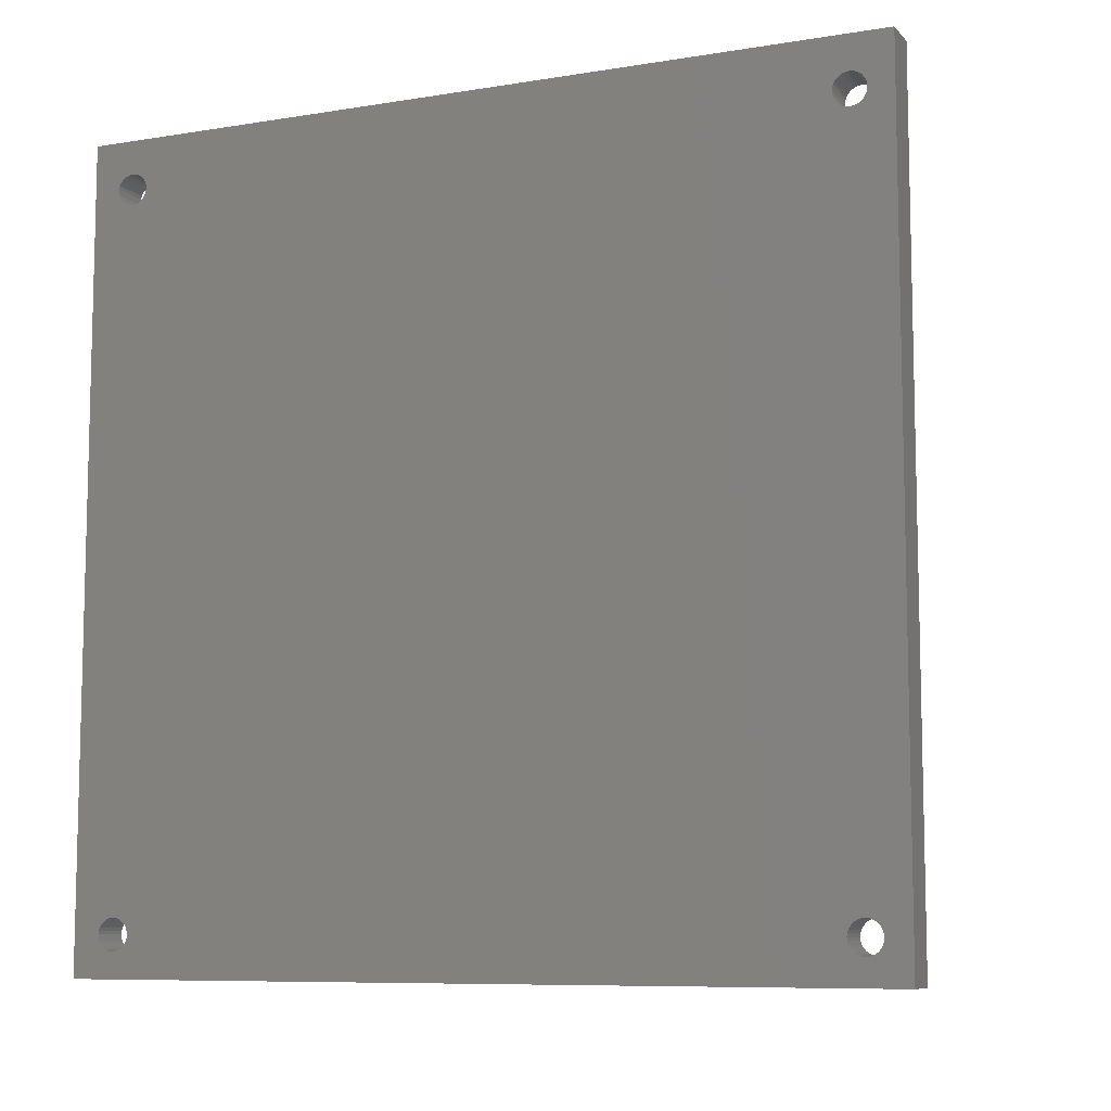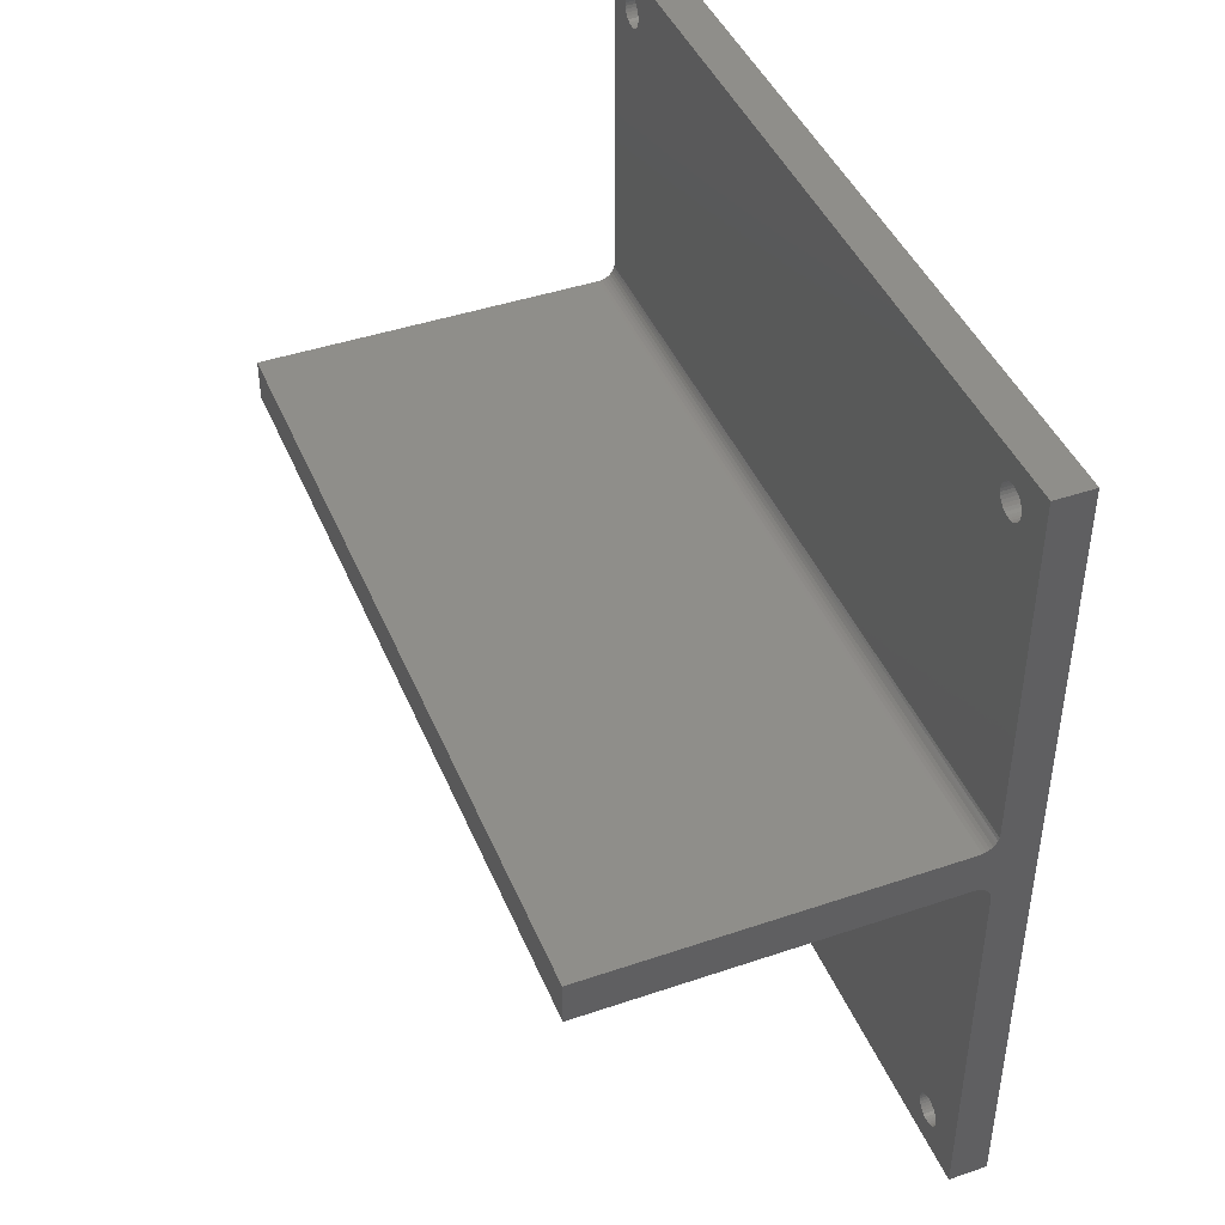
<metadata>
{"format":"stl","ext":"stl","renderer":"f3d","projection":"perspective","resolution":1024,"background":"white","views":[{"elev":-8.5,"azim":-66.3,"up":"+Y"},{"elev":43.5,"azim":158.2,"up":"+Z"}]}
</metadata>
<code>
# stl→obj: 335 verts, 682 faces
v 0.03816 0.75 -0.006944
v 0.0401 0.75 -0.004576
v 0.03906 0.3975 -0.005725
v 0.03906 0.3594 -0.005725
v 0.04099 0.3594 -0.003752
v 0.0401 1.859e-17 -0.004576
v 0.03816 1.87e-17 -0.006944
v 0.04517 1.831e-17 -0.001189
v 0.0484 0.3594 -0.0002439
v 0.0481 1.815e-17 -0.0003002
v 0.05115 0.3594 4.574e-16
v 0.05115 1.798e-17 -1.983e-17
v 0.04574 0.3594 -0.0009681
v 0.04247 1.846e-17 -0.002633
v 0.04324 0.3594 -0.00215
v 0.04099 0.3975 -0.003752
v 0.04247 0.75 -0.002633
v 0.04324 0.3975 -0.00215
v 0.04517 0.75 -0.001189
v 0.04574 0.3975 -0.0009681
v 0.0481 0.75 -0.0003002
v 0.0484 0.3975 -0.0002439
v 0.05115 0.75 -1.983e-17
v 0.05115 0.3975 6.711e-19
v 0.03672 1.878e-17 -0.009646
v 0.03672 0.75 -0.009646
v 0.03583 1.883e-17 -0.01258
v 0.03583 0.75 -0.01258
v 0.03553 1.884e-17 -0.01562
v 0.03553 0.75 -0.01562
v 0.375 0.75 0
v 0.2339 0.3975 1.082e-17
v 0.2314 0.3975 -0.0002064
v 0.2289 0.3975 -0.0008202
v 0.375 0 0
v 0.2285 0.3594 -0.0009518
v 0.2312 0.3594 -0.0002398
v 0.2339 0.3594 -8.267e-18
v 0.03906 0.3594 -0.2255
v 0.03906 0.3906 -0.2255
v 0.2219 0.3594 -0.005635
v 0.2219 0.3906 -0.005635
v 0.2266 0.3906 -0.2266
v 0.2266 0.3906 -0.001825
v 0.224 0.3906 -0.003501
v 0.03816 0.3906 -0.2266
v 0.2266 0.3975 -0.2266
v 0.2266 0.3975 -0.001825
v 0.2238 0.3594 -0.003691
v 0.226 0.3594 -0.002114
v 0.03906 0.3975 -0.2266
v 2.296e-17 2.082e-17 -0.375
v 0.03553 1.884e-17 -0.375
v 0.375 1.342e-34 0.03947
v 0.05115 1.798e-17 0.03947
v -2.296e-17 2.082e-17 0.375
v 0.03553 1.884e-17 0.0551
v 0.03553 1.884e-17 0.375
v 0.0481 1.815e-17 0.03977
v 0.04517 1.831e-17 0.04066
v 0.04247 1.846e-17 0.04211
v 0.0401 1.859e-17 0.04405
v 0.03816 1.87e-17 0.04642
v 0.03672 1.878e-17 0.04912
v 0.03583 1.883e-17 0.05205
v 7.847e-17 0.75 -0.375
v 0.03553 0.75 -0.375
v 0.375 0.75 0.03947
v 0.05115 0.75 0.03947
v 3.255e-17 0.75 0.375
v 0.03553 0.75 0.375
v 0.03553 0.75 0.0551
v 0.03583 0.75 0.05205
v 0.03672 0.75 0.04912
v 0.03816 0.75 0.04642
v 0.0401 0.75 0.04405
v 0.04247 0.75 0.04211
v 0.04517 0.75 0.04066
v 0.0481 0.75 0.03977
v 0.03553 0.02344 -0.3359
v 0.03553 0.02372 -0.3331
v 0.03553 0.02455 -0.3303
v 0.03553 0.0259 -0.3278
v 0.03553 0.02772 -0.3256
v 0.03553 0.02994 -0.3238
v 0.03553 0.03247 -0.3224
v 0.03553 0.03522 -0.3216
v 0.03553 0.03808 -0.3213
v 0.03553 0.7185 -0.3331
v 0.03553 0.7188 -0.3359
v 0.03553 0.7185 -0.3388
v 0.03553 0.7176 -0.3415
v 0.03553 0.7163 -0.3441
v 0.03553 0.7145 -0.3463
v 0.03553 0.7122 -0.3481
v 0.03553 0.7097 -0.3495
v 0.03553 0.707 -0.3503
v 0.03553 0.7041 -0.3506
v 0.03553 0.7013 -0.3503
v 0.03553 0.05271 -0.3359
v 0.03553 0.05243 -0.3388
v 0.03553 0.0516 -0.3415
v 0.03553 0.05025 -0.3441
v 0.03553 0.04843 -0.3463
v 0.03553 0.04621 -0.3481
v 0.03553 0.04368 -0.3495
v 0.03553 0.6985 -0.3495
v 0.03553 0.696 -0.3481
v 0.03553 0.6938 -0.3463
v 0.03553 0.6919 -0.3441
v 0.03553 0.6906 -0.3415
v 0.03553 0.6898 -0.3388
v 0.03553 0.6895 -0.3359
v 0.03553 0.6898 -0.3331
v 0.03553 0.6906 -0.3303
v 0.03553 0.6919 -0.3278
v 0.03553 0.04093 -0.3216
v 0.03553 0.04368 -0.3224
v 0.03553 0.04621 -0.3238
v 0.03553 0.04843 -0.3256
v 0.03553 0.05025 -0.3278
v 0.03553 0.0516 -0.3303
v 0.03553 0.05243 -0.3331
v 0.03553 0.6938 -0.3256
v 0.03553 0.696 -0.3238
v 0.03553 0.6985 -0.3224
v 0.03553 0.7013 -0.3216
v 0.03553 0.7041 -0.3213
v 0.03553 0.707 -0.3216
v 0.03553 0.7097 -0.3224
v 0.03553 0.7122 -0.3238
v 0.03553 0.7145 -0.3256
v 0.03553 0.7163 -0.3278
v 0.03553 0.7176 -0.3303
v 0.03553 0.04093 -0.3503
v 0.03553 0.03808 -0.3506
v 0.03553 0.03522 -0.3503
v 0.03553 0.03247 -0.3495
v 0.03553 0.02994 -0.3481
v 0.03553 0.02772 -0.3463
v 0.03553 0.0259 -0.3441
v 0.03553 0.02455 -0.3415
v 0.03553 0.02372 -0.3388
v 0.03553 0.7188 0.3374
v 0.03553 0.7185 0.3346
v 0.03553 0.7176 0.3318
v 0.03553 0.7163 0.3293
v 0.03553 0.7145 0.3271
v 0.03553 0.7122 0.3252
v 0.03553 0.7097 0.3239
v 0.03553 0.707 0.3231
v 0.03553 0.7041 0.3228
v 0.03553 0.7013 0.3231
v 0.03553 0.6985 0.3239
v 0.03553 0.696 0.3252
v 0.03553 0.6938 0.3271
v 0.03553 0.6919 0.3293
v 0.03553 0.05271 0.3374
v 0.03553 0.05243 0.3346
v 0.03553 0.0516 0.3318
v 0.03553 0.05025 0.3293
v 0.03553 0.04843 0.3271
v 0.03553 0.04621 0.3252
v 0.03553 0.04368 0.3239
v 0.03553 0.04093 0.3231
v 0.03553 0.03808 0.3228
v 0.03553 0.03522 0.3231
v 0.03553 0.03247 0.3239
v 0.03553 0.02994 0.3252
v 0.03553 0.02772 0.3271
v 0.03553 0.0259 0.3293
v 0.03553 0.02455 0.3318
v 0.03553 0.02372 0.3346
v 0.03553 0.02344 0.3374
v 0.03553 0.6906 0.3318
v 0.03553 0.6898 0.3346
v 0.03553 0.6895 0.3374
v 0.03553 0.6898 0.3403
v 0.03553 0.6906 0.343
v 0.03553 0.6919 0.3456
v 0.03553 0.6938 0.3478
v 0.03553 0.696 0.3496
v 0.03553 0.6985 0.3509
v 0.03553 0.7013 0.3518
v 0.03553 0.7041 0.3521
v 0.03553 0.04368 0.3509
v 0.03553 0.04621 0.3496
v 0.03553 0.04843 0.3478
v 0.03553 0.05025 0.3456
v 0.03553 0.0516 0.343
v 0.03553 0.05243 0.3403
v 0.03553 0.707 0.3518
v 0.03553 0.7097 0.3509
v 0.03553 0.7122 0.3496
v 0.03553 0.7145 0.3478
v 0.03553 0.7163 0.3456
v 0.03553 0.7176 0.343
v 0.03553 0.7185 0.3403
v 0.03553 0.02372 0.3403
v 0.03553 0.02455 0.343
v 0.03553 0.0259 0.3456
v 0.03553 0.02772 0.3478
v 0.03553 0.02994 0.3496
v 0.03553 0.03247 0.3509
v 0.03553 0.03522 0.3518
v 0.03553 0.03808 0.3521
v 0.03553 0.04093 0.3518
v 1.963e-17 0.7145 0.3271
v 5.96e-17 0.7145 -0.3256
v 5.936e-17 0.7122 -0.3238
v 1.962e-17 0.7122 0.3252
v 5.914e-17 0.7097 -0.3224
v 1.956e-17 0.7097 0.3239
v 1.894e-17 0.6985 0.3239
v 5.846e-17 0.696 -0.3238
v 1.872e-17 0.696 0.3252
v 5.845e-17 0.6938 -0.3256
v 1.848e-17 0.6938 0.3271
v 5.848e-17 0.6919 -0.3278
v 1.825e-17 0.6919 0.3293
v 5.856e-17 0.6906 -0.3303
v 1.802e-17 0.6906 0.3318
v -1.734e-17 0.04843 0.3271
v 2.262e-17 0.04843 -0.3256
v 2.239e-17 0.04621 -0.3238
v -1.735e-17 0.04621 0.3252
v 2.217e-17 0.04368 -0.3224
v -1.741e-17 0.04368 0.3239
v -1.803e-17 0.03247 0.3239
v 2.149e-17 0.02994 -0.3238
v -1.825e-17 0.02994 0.3252
v 2.148e-17 0.02772 -0.3256
v -1.849e-17 0.02772 0.3271
v 2.151e-17 0.0259 -0.3278
v -1.872e-17 0.0259 0.3293
v 2.159e-17 0.02455 -0.3303
v -1.895e-17 0.02455 0.3318
v 2.382e-17 0.04368 -0.3495
v 2.388e-17 0.04621 -0.3481
v 2.389e-17 0.04843 -0.3463
v 2.386e-17 0.05025 -0.3441
v 2.378e-17 0.0516 -0.3415
v 2.366e-17 0.05243 -0.3388
v 0 0.05271 -0.3359
v 6.038e-17 0.7013 -0.3503
v 6.055e-17 0.7041 -0.3506
v 6.069e-17 0.707 -0.3503
v 6.08e-17 0.7097 -0.3495
v 6.085e-17 0.7122 -0.3481
v 6.086e-17 0.7145 -0.3463
v 6.083e-17 0.7163 -0.3441
v 6.075e-17 0.7176 -0.3415
v 6.063e-17 0.7185 -0.3388
v 5.551e-17 0.7188 -0.3359
v 1.952e-17 0.7176 0.3318
v 1.94e-17 0.7185 0.3346
v 0 0.7188 0.3374
v 1.905e-17 0.7185 0.3403
v 1.883e-17 0.7176 0.343
v 1.86e-17 0.7163 0.3456
v 1.837e-17 0.7145 0.3478
v 1.813e-17 0.7122 0.3496
v 1.791e-17 0.7097 0.3509
v 1.77e-17 0.707 0.3518
v 1.753e-17 0.7041 0.3521
v 0 0.05271 0.3374
v -1.793e-17 0.05243 0.3403
v -1.814e-17 0.0516 0.343
v -1.837e-17 0.05025 0.3456
v -1.861e-17 0.04843 0.3478
v -1.884e-17 0.04621 0.3496
v -1.906e-17 0.04368 0.3509
v -1.493e-34 0.02344 0.3374
v -1.917e-17 0.02372 0.3346
v 2.171e-17 0.02372 -0.3331
v -1.493e-34 0.02344 -0.3359
v 2.206e-17 0.02372 -0.3388
v 2.228e-17 0.02455 -0.3415
v 2.251e-17 0.0259 -0.3441
v 2.274e-17 0.02772 -0.3463
v 2.298e-17 0.02994 -0.3481
v 2.32e-17 0.03247 -0.3495
v 2.34e-17 0.03522 -0.3503
v 2.358e-17 0.03808 -0.3506
v 2.372e-17 0.04093 -0.3503
v 5.551e-17 0.6895 -0.3359
v 5.903e-17 0.6898 -0.3388
v 5.925e-17 0.6906 -0.3415
v 5.948e-17 0.6919 -0.3441
v 5.972e-17 0.6938 -0.3463
v 5.995e-17 0.696 -0.3481
v 6.017e-17 0.6985 -0.3495
v 1.96e-17 0.7163 0.3293
v 6.028e-17 0.7185 -0.3331
v 6.006e-17 0.7176 -0.3303
v 5.983e-17 0.7163 -0.3278
v -1.737e-17 0.05025 0.3293
v -1.745e-17 0.0516 0.3318
v 2.331e-17 0.05243 -0.3331
v 2.309e-17 0.0516 -0.3303
v 2.286e-17 0.05025 -0.3278
v -1.758e-17 0.05243 0.3346
v 5.868e-17 0.6898 -0.3331
v 1.739e-17 0.7013 0.3518
v 1.729e-17 0.6985 0.3509
v 1.723e-17 0.696 0.3496
v 1.722e-17 0.6938 0.3478
v 1.725e-17 0.6919 0.3456
v 1.733e-17 0.6906 0.343
v 1.745e-17 0.6898 0.3403
v -1.493e-34 0.6895 0.3374
v 1.78e-17 0.6898 0.3346
v -1.927e-17 0.04093 0.3518
v -1.944e-17 0.03808 0.3521
v -1.958e-17 0.03522 0.3518
v -1.969e-17 0.03247 0.3509
v -1.974e-17 0.02994 0.3496
v -1.976e-17 0.02772 0.3478
v -1.972e-17 0.0259 0.3456
v -1.964e-17 0.02455 0.343
v -1.952e-17 0.02372 0.3403
v 1.946e-17 0.707 0.3231
v 5.894e-17 0.707 -0.3216
v 1.932e-17 0.7041 0.3228
v 5.876e-17 0.7041 -0.3213
v 1.915e-17 0.7013 0.3231
v 5.862e-17 0.7013 -0.3216
v 5.852e-17 0.6985 -0.3224
v -1.751e-17 0.04093 0.3231
v 2.196e-17 0.04093 -0.3216
v -1.765e-17 0.03808 0.3228
v 2.179e-17 0.03808 -0.3213
v -1.783e-17 0.03522 0.3231
v 2.165e-17 0.03522 -0.3216
v 2.154e-17 0.03247 -0.3224
f 1 2 3
f 4 5 6
f 4 6 7
f 4 7 1
f 4 1 3
f 8 9 10
f 10 9 11
f 10 11 12
f 9 8 13
f 13 8 14
f 13 14 15
f 15 14 6
f 15 6 5
f 3 2 16
f 16 2 17
f 16 17 18
f 18 17 19
f 18 19 20
f 20 19 21
f 20 21 22
f 22 21 23
f 22 23 24
f 25 1 7
f 1 25 26
f 26 25 27
f 26 27 28
f 28 27 29
f 28 29 30
f 23 31 32
f 23 32 33
f 23 33 34
f 23 34 24
f 35 12 11
f 35 11 36
f 35 36 37
f 35 37 38
f 35 38 32
f 35 32 31
f 39 40 41
f 41 40 42
f 43 44 45
f 43 45 42
f 43 42 40
f 43 40 46
f 43 47 44
f 44 47 48
f 5 49 50
f 4 39 41
f 4 41 49
f 4 49 5
f 15 5 50
f 15 50 36
f 15 36 11
f 15 11 9
f 15 9 13
f 48 47 51
f 48 51 3
f 48 3 16
f 48 16 18
f 48 18 20
f 48 20 22
f 48 22 24
f 48 24 34
f 27 52 29
f 52 53 29
f 10 12 54
f 12 35 54
f 55 14 8
f 55 8 10
f 55 10 54
f 56 52 27
f 56 27 25
f 56 25 7
f 56 7 6
f 56 6 57
f 56 57 58
f 6 14 55
f 6 55 59
f 6 59 60
f 6 60 61
f 6 61 62
f 6 62 63
f 6 63 64
f 6 64 65
f 6 65 57
f 30 66 28
f 30 67 66
f 68 23 21
f 68 31 23
f 69 68 21
f 69 21 19
f 69 19 17
f 70 71 72
f 70 72 2
f 70 2 1
f 70 1 26
f 70 26 28
f 70 28 66
f 2 72 73
f 2 73 74
f 2 74 75
f 2 75 76
f 2 76 77
f 2 77 78
f 2 78 79
f 2 79 69
f 2 69 17
f 36 44 48
f 36 50 44
f 44 50 49
f 44 49 45
f 45 49 41
f 45 41 42
f 48 34 36
f 36 34 33
f 36 33 37
f 37 33 32
f 37 32 38
f 40 39 4
f 40 4 3
f 40 3 51
f 40 51 46
f 29 53 80
f 29 80 81
f 29 81 82
f 29 82 83
f 29 83 84
f 29 84 85
f 29 85 86
f 29 86 87
f 29 87 88
f 67 30 89
f 67 89 90
f 67 90 91
f 67 91 92
f 67 92 93
f 67 93 94
f 67 94 95
f 67 95 96
f 67 96 97
f 67 97 98
f 67 98 99
f 67 99 100
f 67 100 101
f 67 101 102
f 67 102 103
f 67 103 104
f 67 104 105
f 67 105 106
f 67 106 53
f 100 99 107
f 100 107 108
f 100 108 109
f 100 109 110
f 100 110 111
f 100 111 112
f 100 112 113
f 100 113 114
f 100 114 115
f 100 115 116
f 30 29 88
f 30 88 117
f 30 117 118
f 30 118 119
f 30 119 120
f 30 120 121
f 30 121 122
f 30 122 123
f 30 123 100
f 30 100 116
f 30 116 124
f 30 124 125
f 30 125 126
f 30 126 127
f 30 127 128
f 30 128 129
f 30 129 130
f 30 130 131
f 30 131 132
f 30 132 133
f 30 133 134
f 30 134 89
f 53 106 135
f 53 135 136
f 53 136 137
f 53 137 138
f 53 138 139
f 53 139 140
f 53 140 141
f 53 141 142
f 53 142 143
f 53 143 80
f 72 71 144
f 72 144 145
f 72 145 146
f 72 146 147
f 72 147 148
f 72 148 149
f 72 149 150
f 72 150 151
f 72 151 152
f 72 152 153
f 72 153 154
f 72 154 155
f 72 155 156
f 72 156 157
f 72 157 158
f 72 158 159
f 72 159 160
f 72 160 161
f 72 161 162
f 72 162 163
f 72 163 164
f 72 164 165
f 72 165 166
f 57 72 166
f 57 166 167
f 57 167 168
f 57 168 169
f 57 169 170
f 57 170 171
f 57 171 172
f 57 172 173
f 57 173 174
f 57 174 58
f 158 157 175
f 158 175 176
f 158 176 177
f 158 177 178
f 158 178 179
f 158 179 180
f 158 180 181
f 158 181 182
f 158 182 183
f 158 183 184
f 158 184 185
f 71 186 187
f 71 187 188
f 71 188 189
f 71 189 190
f 71 190 191
f 71 191 158
f 71 158 185
f 71 185 192
f 71 192 193
f 71 193 194
f 71 194 195
f 71 195 196
f 71 196 197
f 71 197 198
f 71 198 144
f 58 174 199
f 58 199 200
f 58 200 201
f 58 201 202
f 58 202 203
f 58 203 204
f 58 204 205
f 58 205 206
f 58 206 207
f 58 207 186
f 58 186 71
f 55 54 69
f 69 54 68
f 62 75 63
f 63 75 74
f 63 74 64
f 64 74 73
f 64 73 65
f 65 73 72
f 65 72 57
f 75 62 76
f 76 62 61
f 76 61 77
f 77 61 60
f 77 60 78
f 78 60 59
f 78 59 79
f 79 59 55
f 79 55 69
f 43 46 47
f 47 46 51
f 208 209 210
f 208 210 211
f 211 210 212
f 211 212 213
f 214 215 216
f 216 215 217
f 216 217 218
f 218 217 219
f 218 219 220
f 220 219 221
f 220 221 222
f 223 224 225
f 223 225 226
f 226 225 227
f 226 227 228
f 229 230 231
f 231 230 232
f 231 232 233
f 233 232 234
f 233 234 235
f 235 234 236
f 235 236 237
f 66 238 239
f 66 239 240
f 66 240 241
f 66 241 242
f 66 242 243
f 66 243 244
f 66 244 245
f 66 245 246
f 66 246 247
f 66 247 248
f 66 248 249
f 66 249 250
f 66 250 251
f 66 251 252
f 66 252 253
f 66 253 254
f 66 254 255
f 66 255 256
f 70 66 256
f 70 256 257
f 70 257 258
f 70 258 259
f 70 259 260
f 70 260 261
f 70 261 262
f 70 262 263
f 70 263 264
f 70 264 265
f 70 265 266
f 70 266 267
f 70 267 268
f 70 268 269
f 70 269 270
f 70 270 271
f 70 271 272
f 70 272 56
f 52 56 273
f 52 273 274
f 52 274 237
f 52 237 236
f 52 236 275
f 52 275 276
f 52 276 277
f 52 277 278
f 52 278 279
f 52 279 280
f 52 280 281
f 52 281 282
f 52 282 283
f 52 283 284
f 52 284 285
f 52 285 238
f 52 238 66
f 244 286 287
f 244 287 288
f 244 288 289
f 244 289 290
f 244 290 291
f 244 291 292
f 244 292 245
f 293 255 254
f 293 254 294
f 293 294 295
f 293 295 296
f 293 296 209
f 293 209 208
f 297 298 244
f 297 244 299
f 297 299 300
f 297 300 301
f 297 301 224
f 297 224 223
f 286 244 298
f 286 298 302
f 286 302 266
f 286 266 303
f 266 265 304
f 266 304 305
f 266 305 306
f 266 306 307
f 266 307 308
f 266 308 309
f 266 309 310
f 266 310 311
f 266 311 312
f 266 312 222
f 266 222 221
f 266 221 303
f 56 272 313
f 56 313 314
f 56 314 315
f 56 315 316
f 56 316 317
f 56 317 318
f 56 318 319
f 56 319 320
f 56 320 321
f 56 321 273
f 213 212 322
f 322 212 323
f 322 323 324
f 324 323 325
f 324 325 326
f 326 325 327
f 326 327 214
f 214 327 328
f 214 328 215
f 228 227 329
f 329 227 330
f 329 330 331
f 331 330 332
f 331 332 333
f 333 332 334
f 333 334 229
f 229 334 335
f 229 335 230
f 265 184 304
f 304 184 183
f 304 183 305
f 305 183 182
f 305 182 306
f 306 182 181
f 306 181 307
f 307 181 180
f 307 180 308
f 308 180 179
f 308 179 309
f 309 179 178
f 309 178 310
f 310 178 177
f 310 177 311
f 184 265 185
f 185 265 264
f 185 264 192
f 192 264 263
f 192 263 193
f 193 263 262
f 193 262 194
f 194 262 261
f 194 261 195
f 195 261 260
f 195 260 196
f 196 260 259
f 196 259 197
f 197 259 258
f 197 258 198
f 198 258 257
f 198 257 144
f 324 151 322
f 322 151 150
f 322 150 213
f 213 150 149
f 213 149 211
f 211 149 148
f 211 148 208
f 208 148 147
f 208 147 293
f 293 147 146
f 293 146 255
f 255 146 145
f 255 145 256
f 256 145 144
f 256 144 257
f 151 324 152
f 152 324 326
f 152 326 153
f 153 326 214
f 153 214 154
f 154 214 216
f 154 216 155
f 155 216 218
f 155 218 156
f 156 218 220
f 156 220 157
f 157 220 222
f 157 222 175
f 175 222 312
f 175 312 176
f 176 312 311
f 176 311 177
f 325 127 327
f 327 127 126
f 327 126 328
f 328 126 125
f 328 125 215
f 215 125 124
f 215 124 217
f 217 124 116
f 217 116 219
f 219 116 115
f 219 115 221
f 221 115 114
f 221 114 303
f 303 114 113
f 303 113 286
f 127 325 128
f 128 325 323
f 128 323 129
f 129 323 212
f 129 212 130
f 130 212 210
f 130 210 131
f 131 210 209
f 131 209 132
f 132 209 296
f 132 296 133
f 133 296 295
f 133 295 134
f 134 295 294
f 134 294 89
f 89 294 254
f 89 254 90
f 246 97 247
f 247 97 96
f 247 96 248
f 248 96 95
f 248 95 249
f 249 95 94
f 249 94 250
f 250 94 93
f 250 93 251
f 251 93 92
f 251 92 252
f 252 92 91
f 252 91 253
f 253 91 90
f 253 90 254
f 97 246 98
f 98 246 245
f 98 245 99
f 99 245 292
f 99 292 107
f 107 292 291
f 107 291 108
f 108 291 290
f 108 290 109
f 109 290 289
f 109 289 110
f 110 289 288
f 110 288 111
f 111 288 287
f 111 287 112
f 112 287 286
f 112 286 113
f 314 205 315
f 315 205 204
f 315 204 316
f 316 204 203
f 316 203 317
f 317 203 202
f 317 202 318
f 318 202 201
f 318 201 319
f 319 201 200
f 319 200 320
f 320 200 199
f 320 199 321
f 321 199 174
f 321 174 273
f 205 314 206
f 206 314 313
f 206 313 207
f 207 313 272
f 207 272 186
f 186 272 271
f 186 271 187
f 187 271 270
f 187 270 188
f 188 270 269
f 188 269 189
f 189 269 268
f 189 268 190
f 190 268 267
f 190 267 191
f 191 267 266
f 191 266 158
f 331 165 329
f 329 165 164
f 329 164 228
f 228 164 163
f 228 163 226
f 226 163 162
f 226 162 223
f 223 162 161
f 223 161 297
f 297 161 160
f 297 160 298
f 298 160 159
f 298 159 302
f 302 159 158
f 302 158 266
f 165 331 166
f 166 331 333
f 166 333 167
f 167 333 229
f 167 229 168
f 168 229 231
f 168 231 169
f 169 231 233
f 169 233 170
f 170 233 235
f 170 235 171
f 171 235 237
f 171 237 172
f 172 237 274
f 172 274 173
f 173 274 273
f 173 273 174
f 332 87 334
f 334 87 86
f 334 86 335
f 335 86 85
f 335 85 230
f 230 85 84
f 230 84 232
f 232 84 83
f 232 83 234
f 234 83 82
f 234 82 236
f 236 82 81
f 236 81 275
f 275 81 80
f 275 80 276
f 87 332 88
f 88 332 330
f 88 330 117
f 117 330 227
f 117 227 118
f 118 227 225
f 118 225 119
f 119 225 224
f 119 224 120
f 120 224 301
f 120 301 121
f 121 301 300
f 121 300 122
f 122 300 299
f 122 299 123
f 123 299 244
f 123 244 100
f 284 135 285
f 285 135 106
f 285 106 238
f 238 106 105
f 238 105 239
f 239 105 104
f 239 104 240
f 240 104 103
f 240 103 241
f 241 103 102
f 241 102 242
f 242 102 101
f 242 101 243
f 243 101 100
f 243 100 244
f 135 284 136
f 136 284 283
f 136 283 137
f 137 283 282
f 137 282 138
f 138 282 281
f 138 281 139
f 139 281 280
f 139 280 140
f 140 280 279
f 140 279 141
f 141 279 278
f 141 278 142
f 142 278 277
f 142 277 143
f 143 277 276
f 143 276 80
f 54 35 68
f 68 35 31
f 56 58 70
f 70 58 71
f 53 52 67
f 67 52 66

</code>
